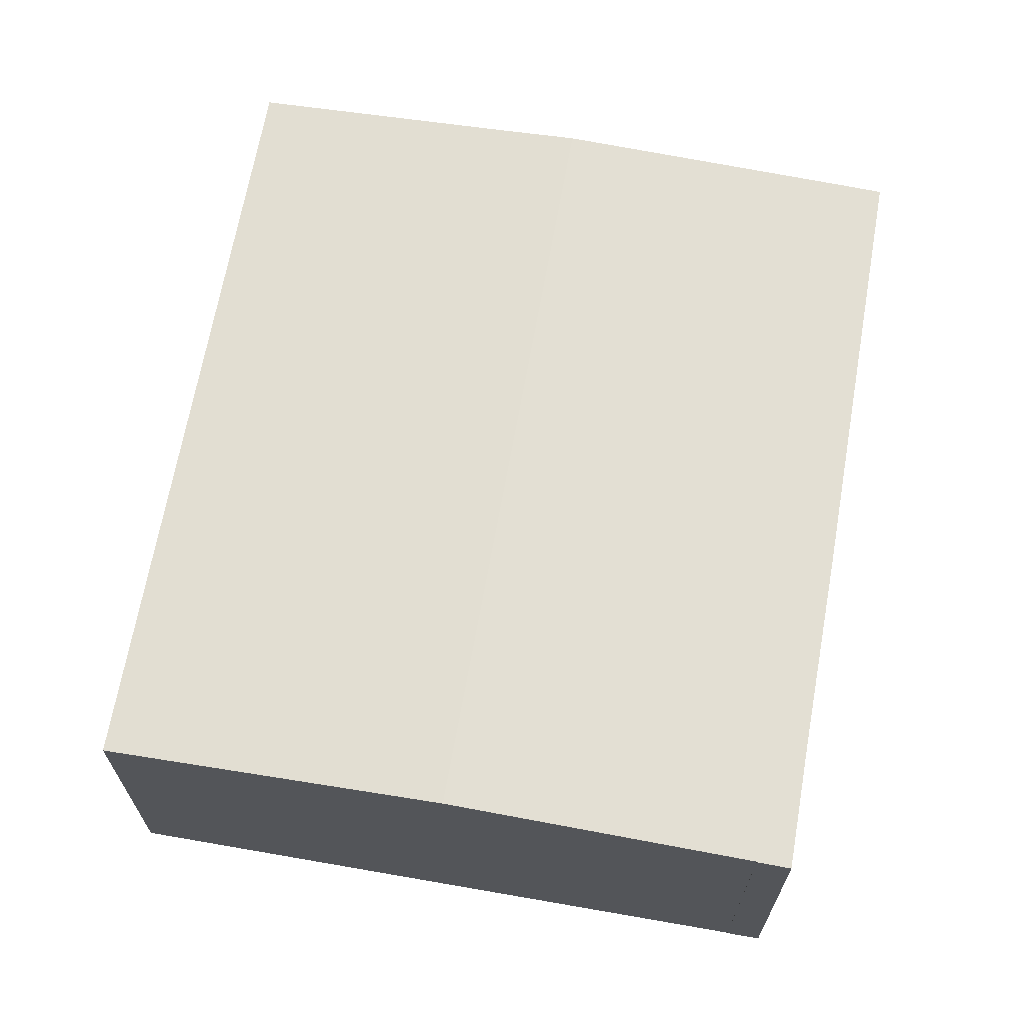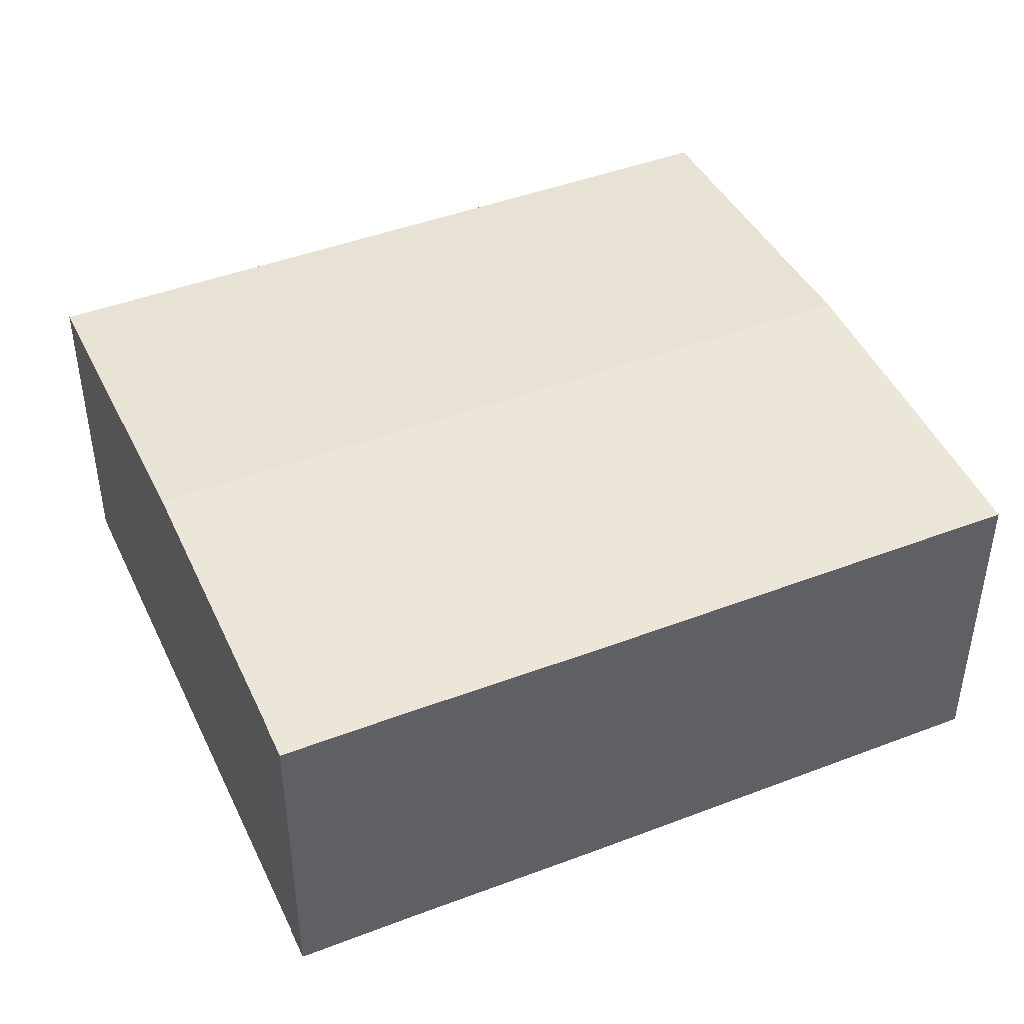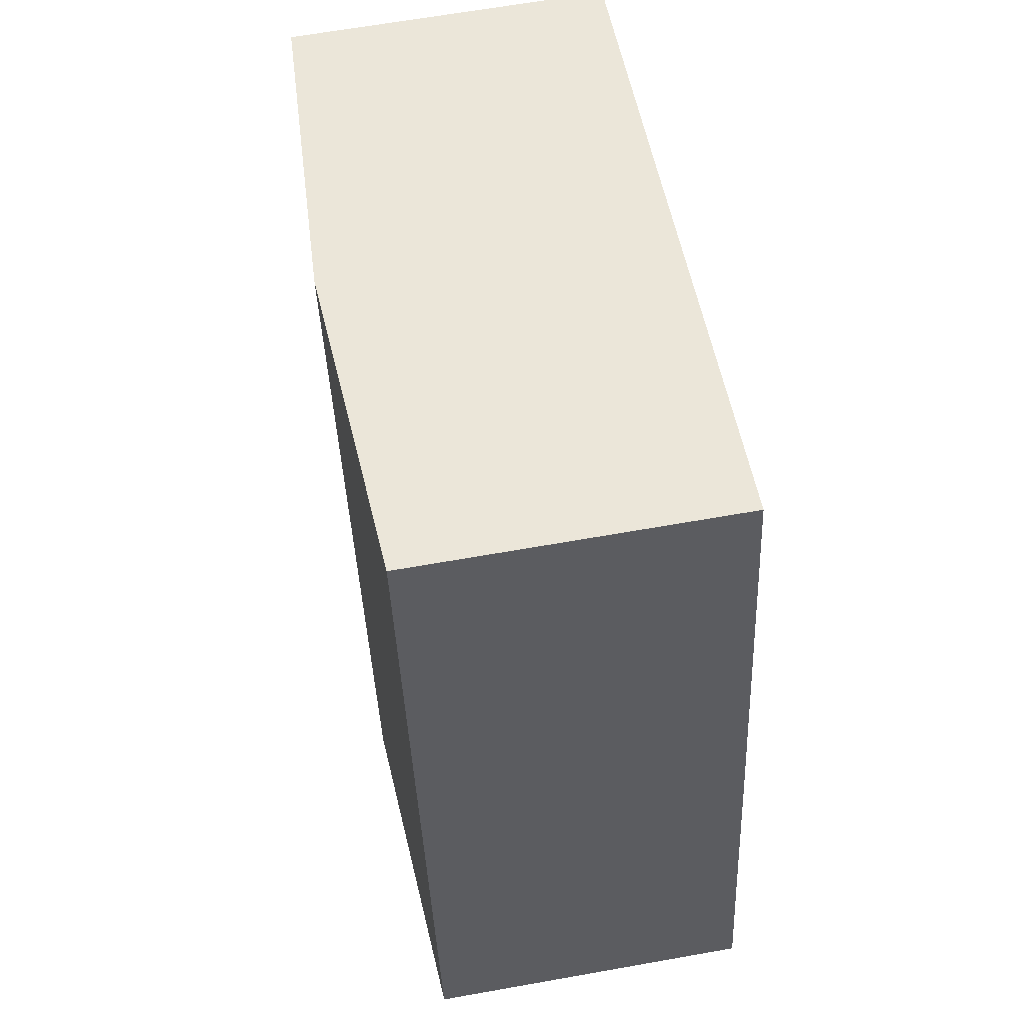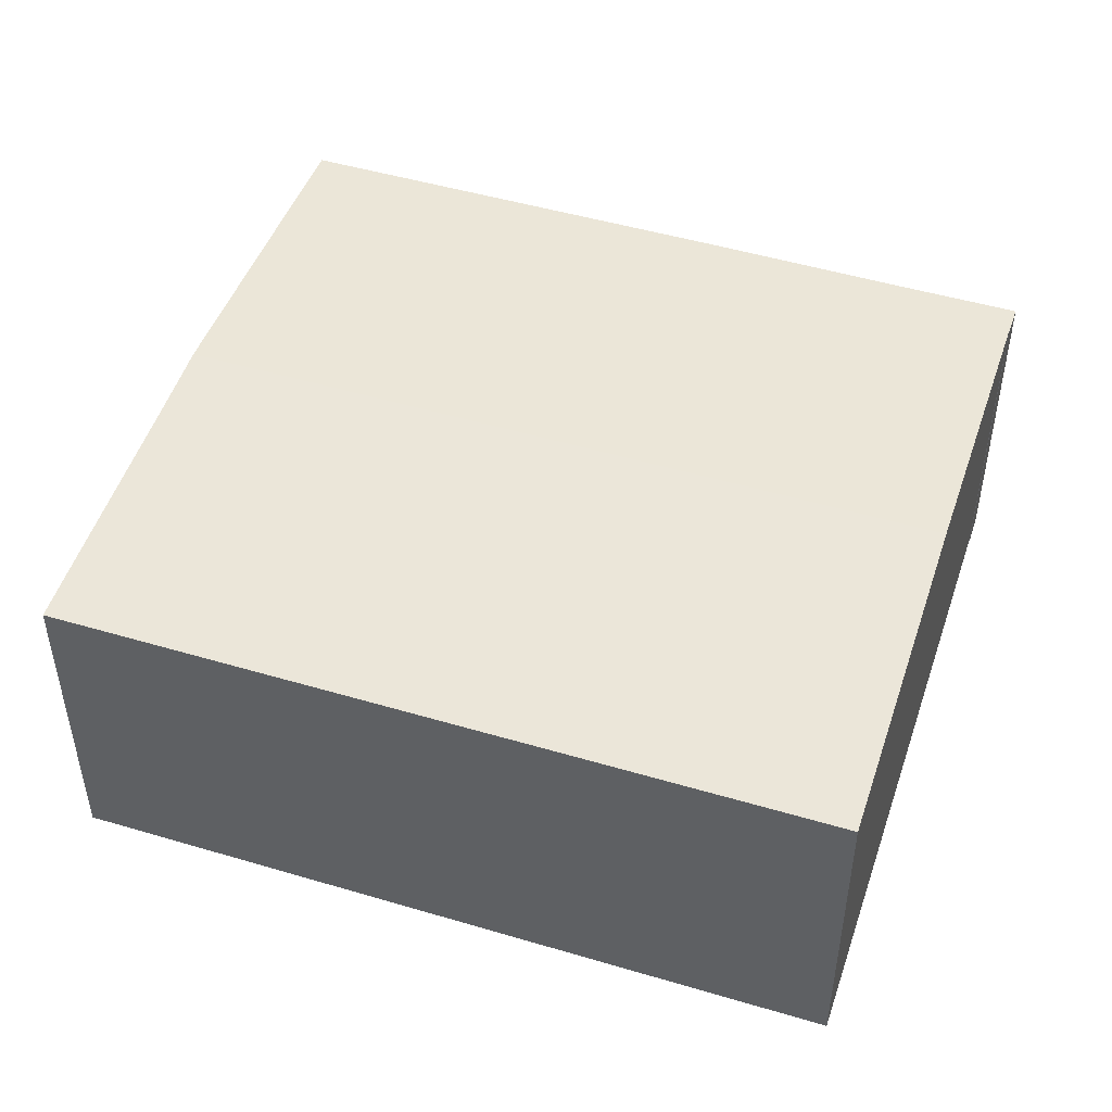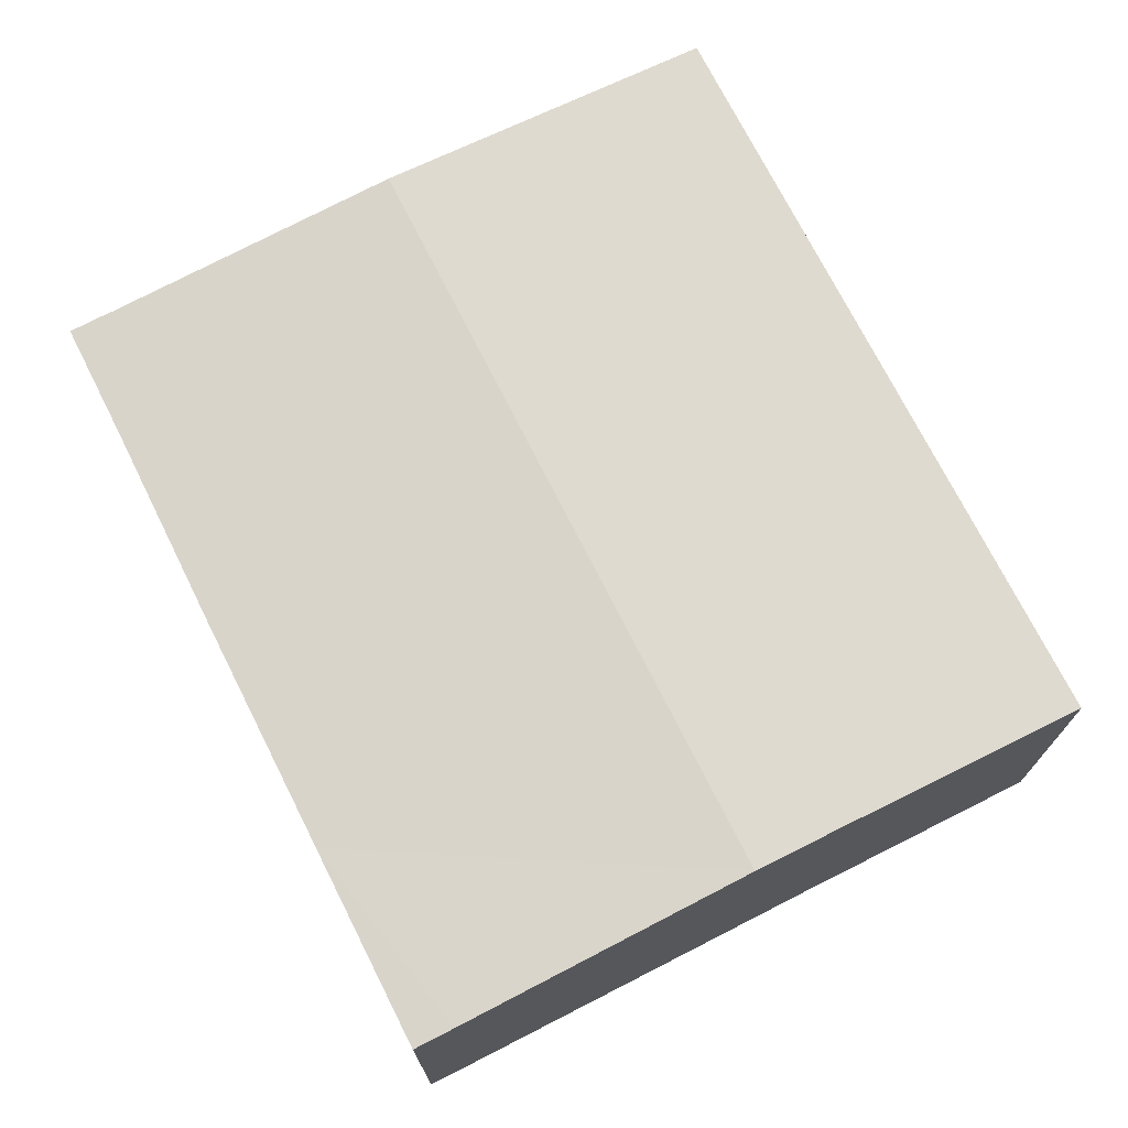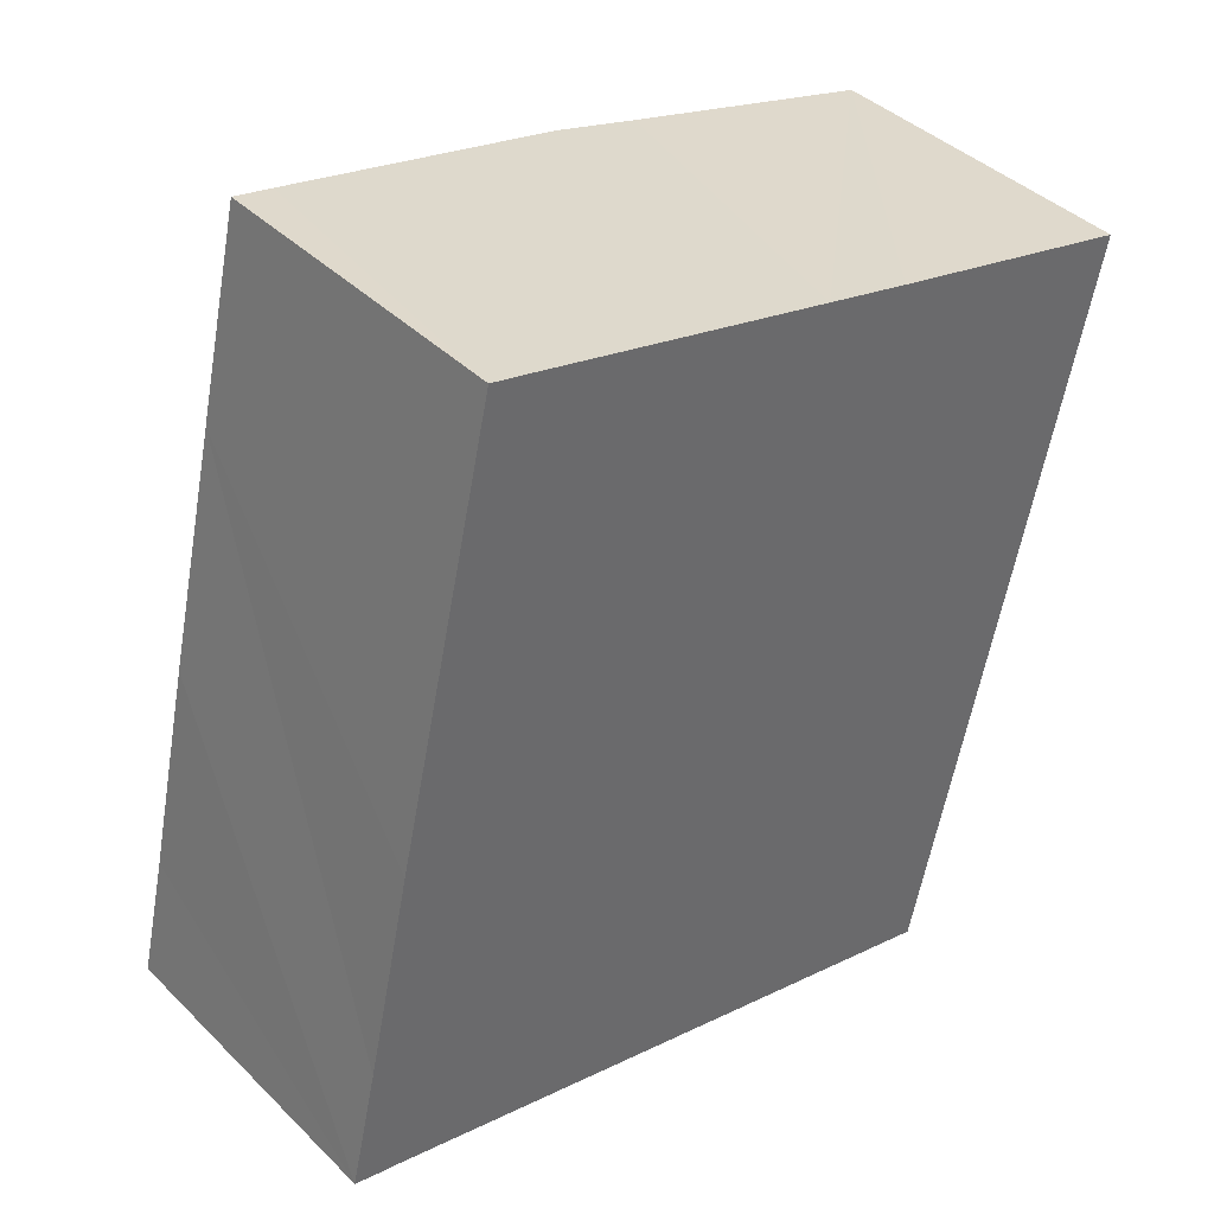
<metadata>
{"format":"obj","ext":"obj","renderer":"f3d","projection":"perspective","resolution":1024,"background":"white","views":[{"elev":67.1,"azim":-157.2,"up":"+Y"},{"elev":44.4,"azim":-101.3,"up":"+Y"},{"elev":64.2,"azim":-100.2,"up":"+Z"},{"elev":48.4,"azim":121.2,"up":"+Y"},{"elev":72.6,"azim":-13.9,"up":"+Y"},{"elev":40.4,"azim":-40.1,"up":"+Z"}]}
</metadata>
<code>
v  9.031 9.07 -2.048
v  22.46 8.575 15.34
v  18.04 8.576 -4.104
v  13.59 9.07 18.13
v  15.87 8.945 17.6
v  22.63 8.575 16.05
v  18.04 8.826 17.1
v  5.66 8.635 20
v  3.36 8.575 14.91
v  4.577 8.575 20.24
v  1.931 8.574 8.656
v  0.731 8.576 3.2
v  0.901 8.625 -0.193
v  0 8.575 5.251e-16
v  0.898 8.625 -0.205
v  0.898 1.255e-17 -0.205
v  0 0 0
v  18.04 2.513e-16 -4.104
v  9.031 1.254e-16 -2.048
v  0.901 1.182e-17 -0.193
v  0.731 -1.959e-16 3.2
v  1.931 -5.3e-16 8.656
v  3.36 -9.133e-16 14.91
v  4.577 -1.24e-15 20.24
v  5.66 -1.224e-15 20
v  13.59 -1.11e-15 18.13
v  15.87 -1.078e-15 17.6
v  18.04 -1.047e-15 17.1
v  22.63 -9.83e-16 16.05
v  22.46 -9.392e-16 15.34
g defaultobject
f 1 2 3
f 2 1 4
f 2 4 5
f 2 5 6
f 6 5 7
f 8 9 10
f 9 8 4
f 9 4 1
f 9 1 11
f 11 1 12
f 12 1 13
f 12 13 14
f 15 14 13
f 16 14 15
f 14 16 17
f 18 1 3
f 1 18 19
f 1 19 13
f 13 19 20
f 17 12 14
f 12 17 11
f 11 17 21
f 11 21 9
f 9 21 22
f 9 22 10
f 10 22 23
f 10 23 24
f 24 8 10
f 8 24 4
f 4 24 25
f 4 25 26
f 4 26 5
f 5 26 7
f 7 26 6
f 6 26 27
f 6 27 28
f 6 28 29
f 29 2 6
f 2 29 3
f 3 29 18
f 18 29 30
f 20 15 13
f 15 20 16
f 16 20 17
f 23 25 24
f 25 23 26
f 26 23 27
f 27 23 28
f 28 23 29
f 29 23 30
f 30 23 18
f 18 23 22
f 18 22 21
f 18 21 20
f 20 21 17
f 18 20 19

</code>
